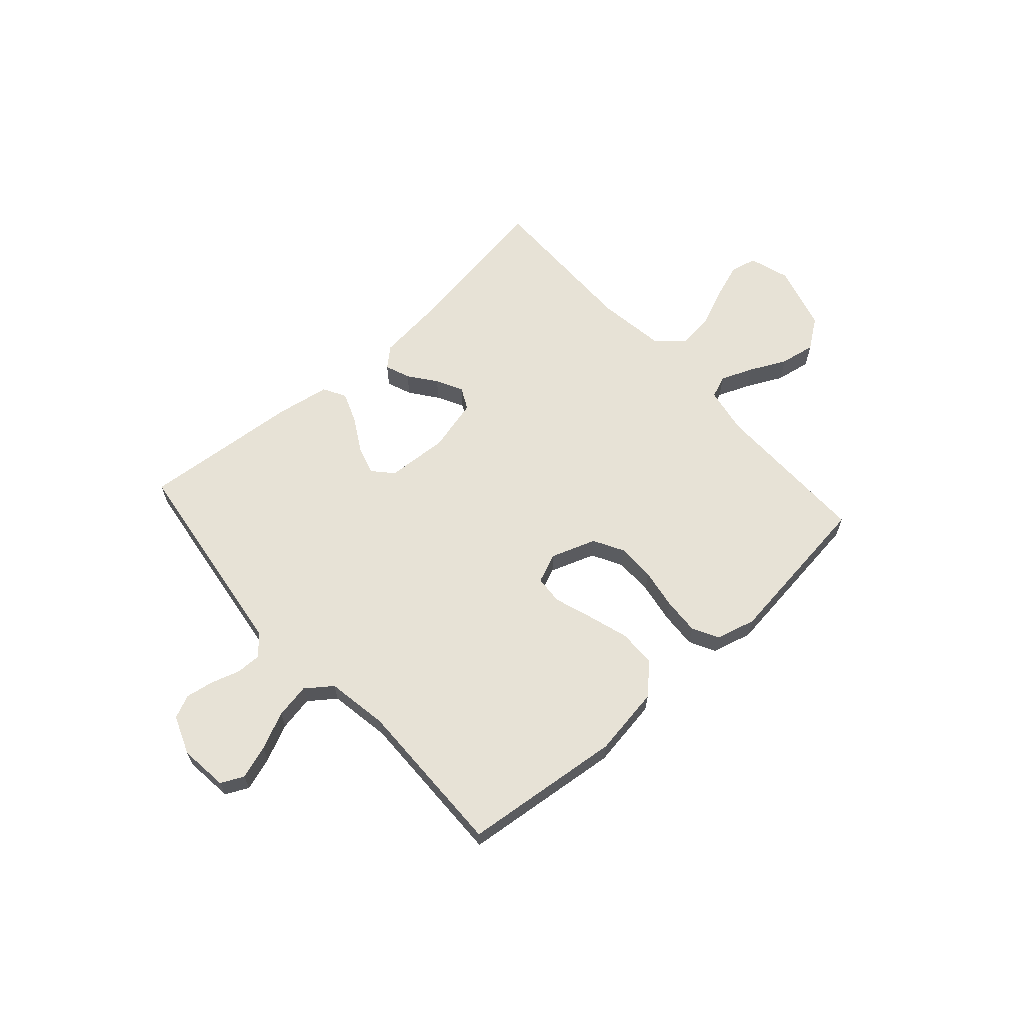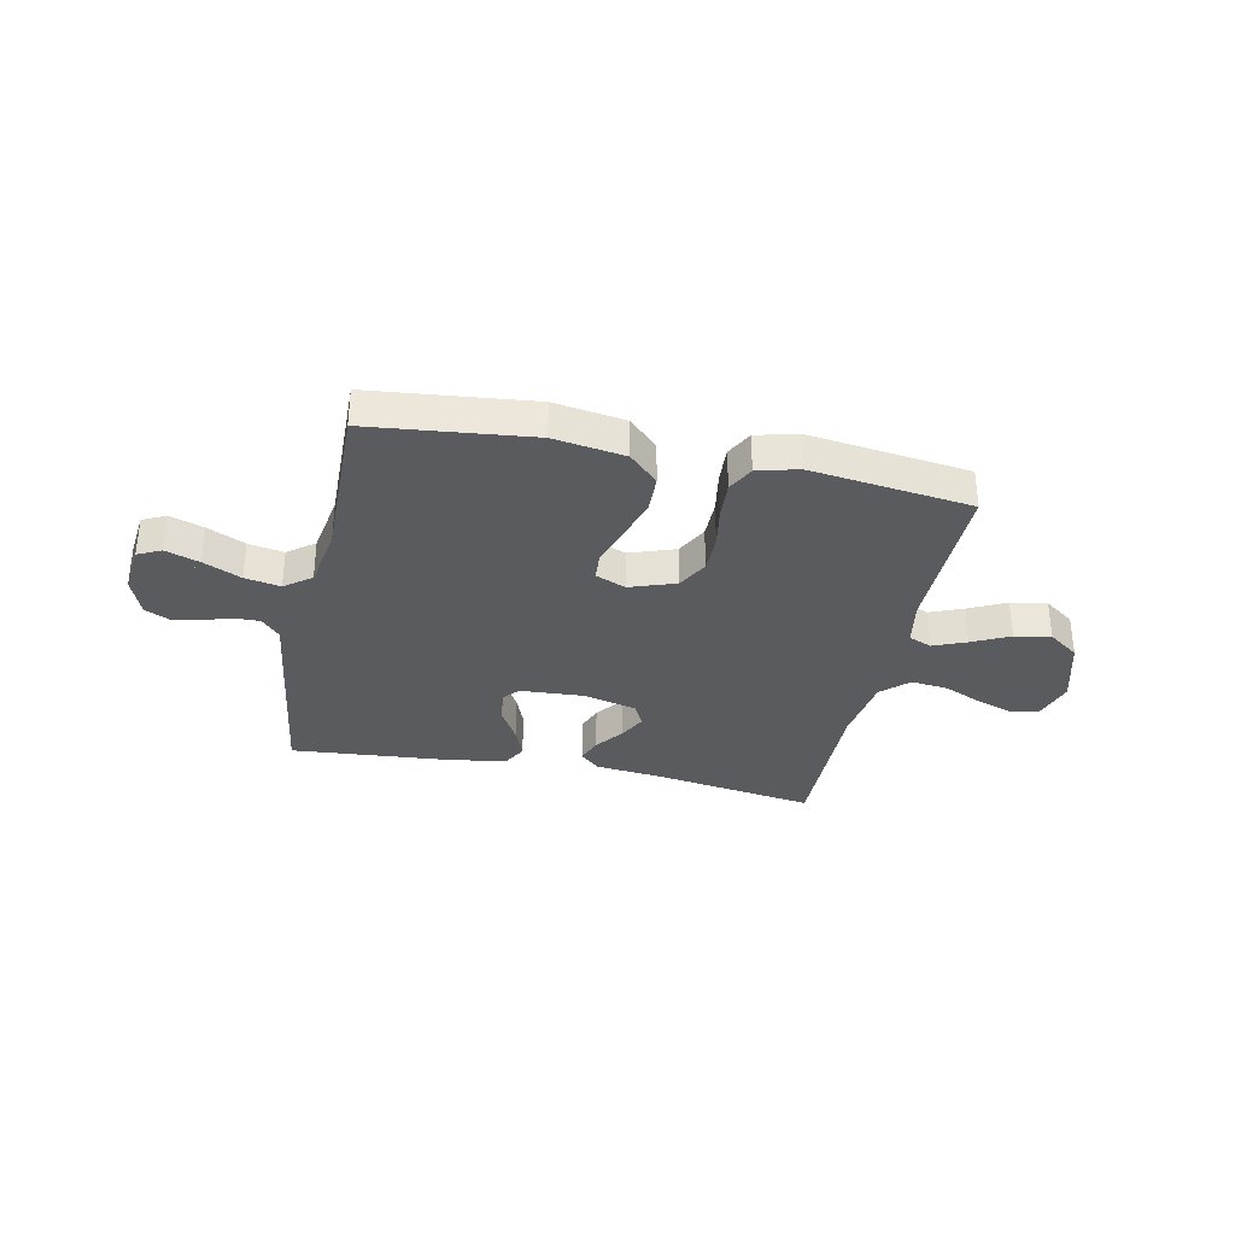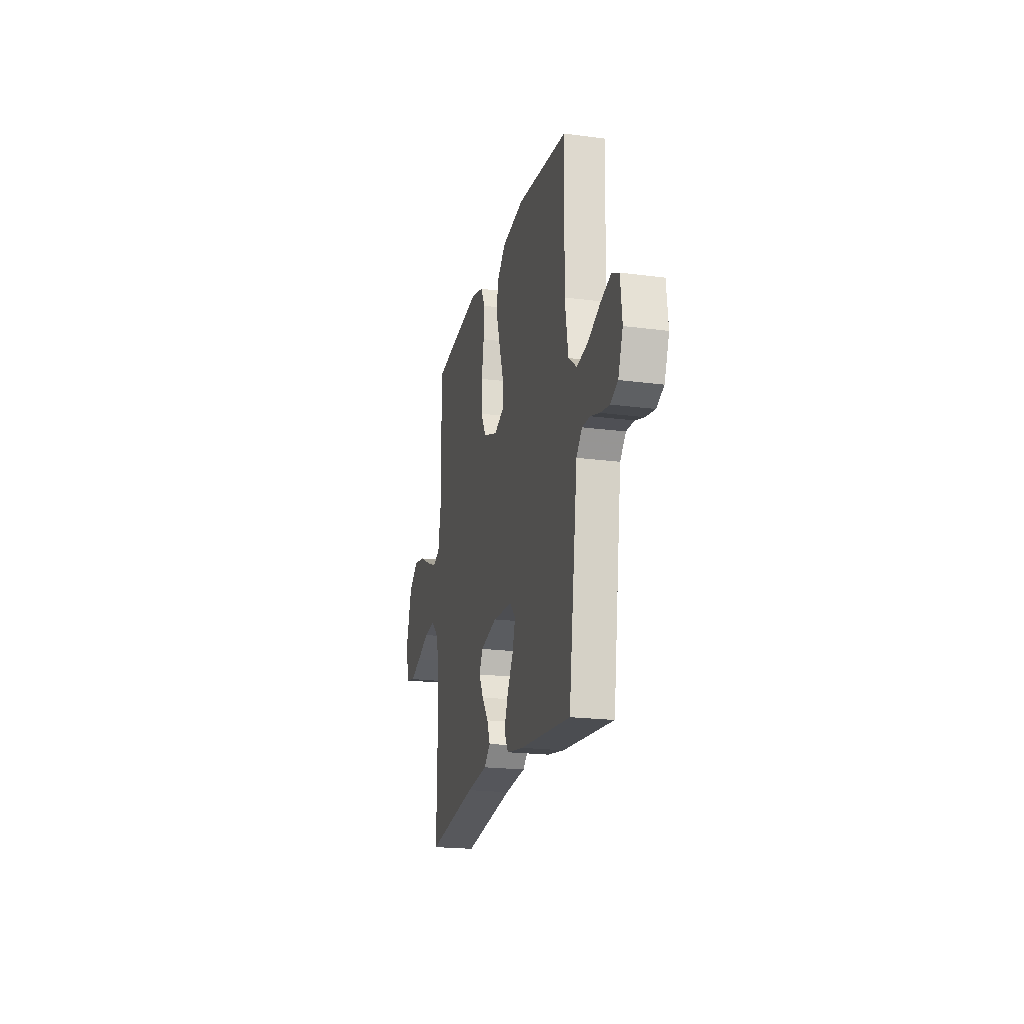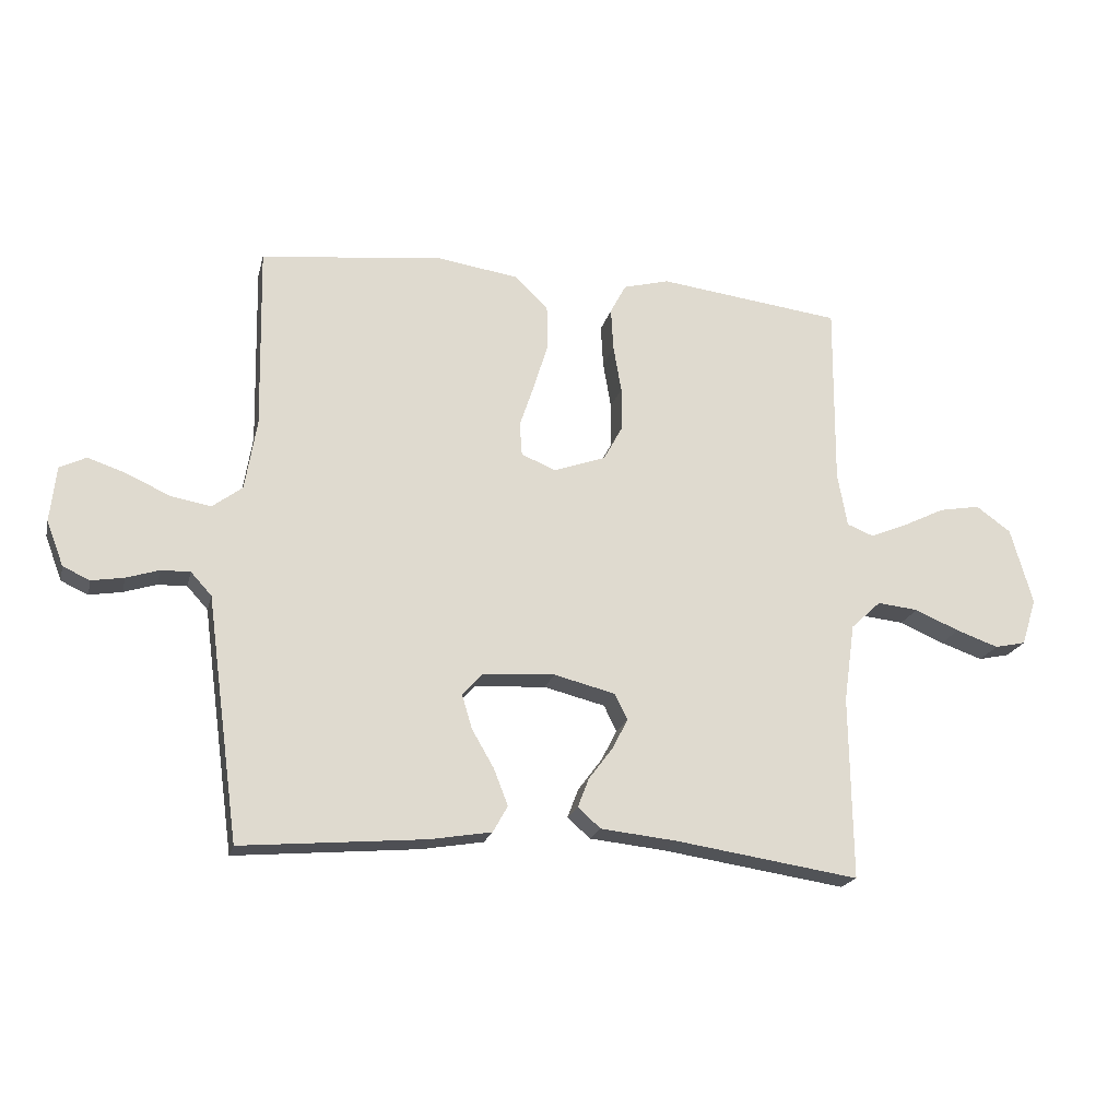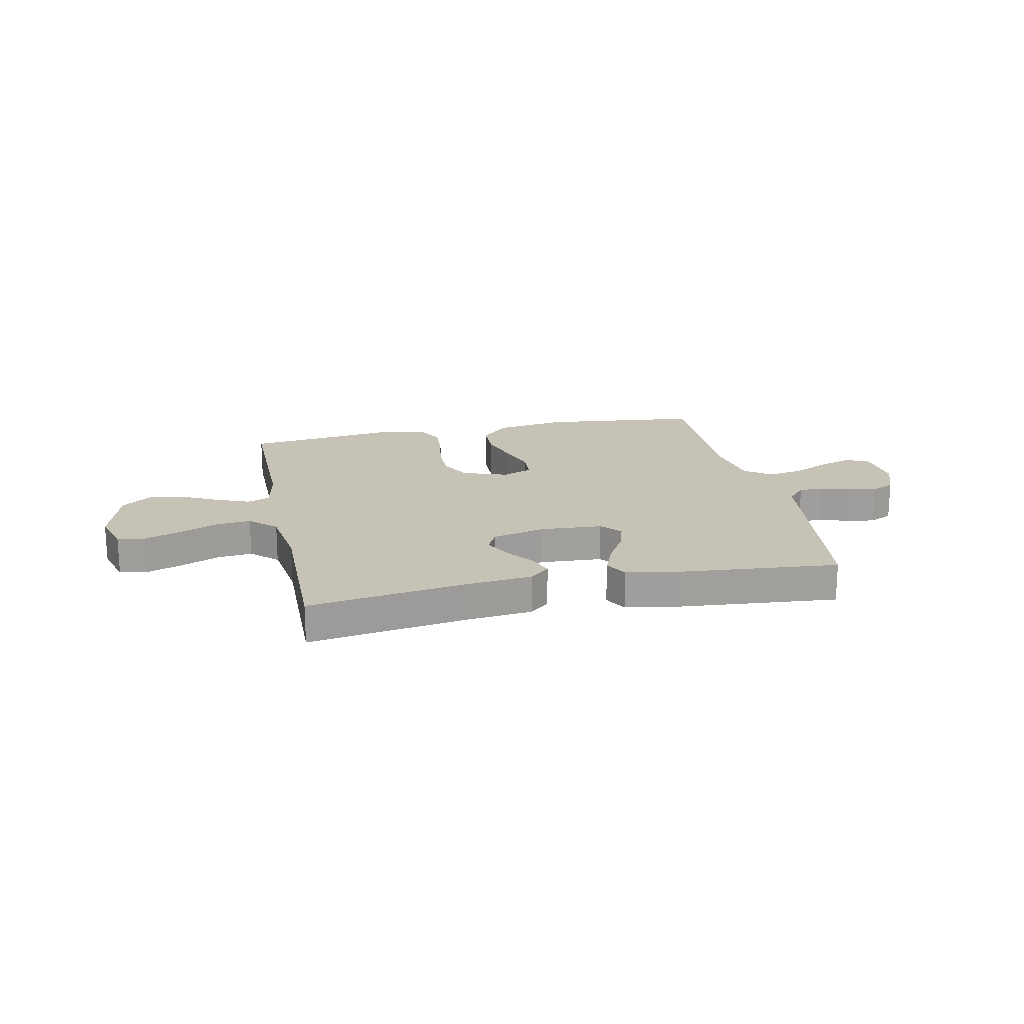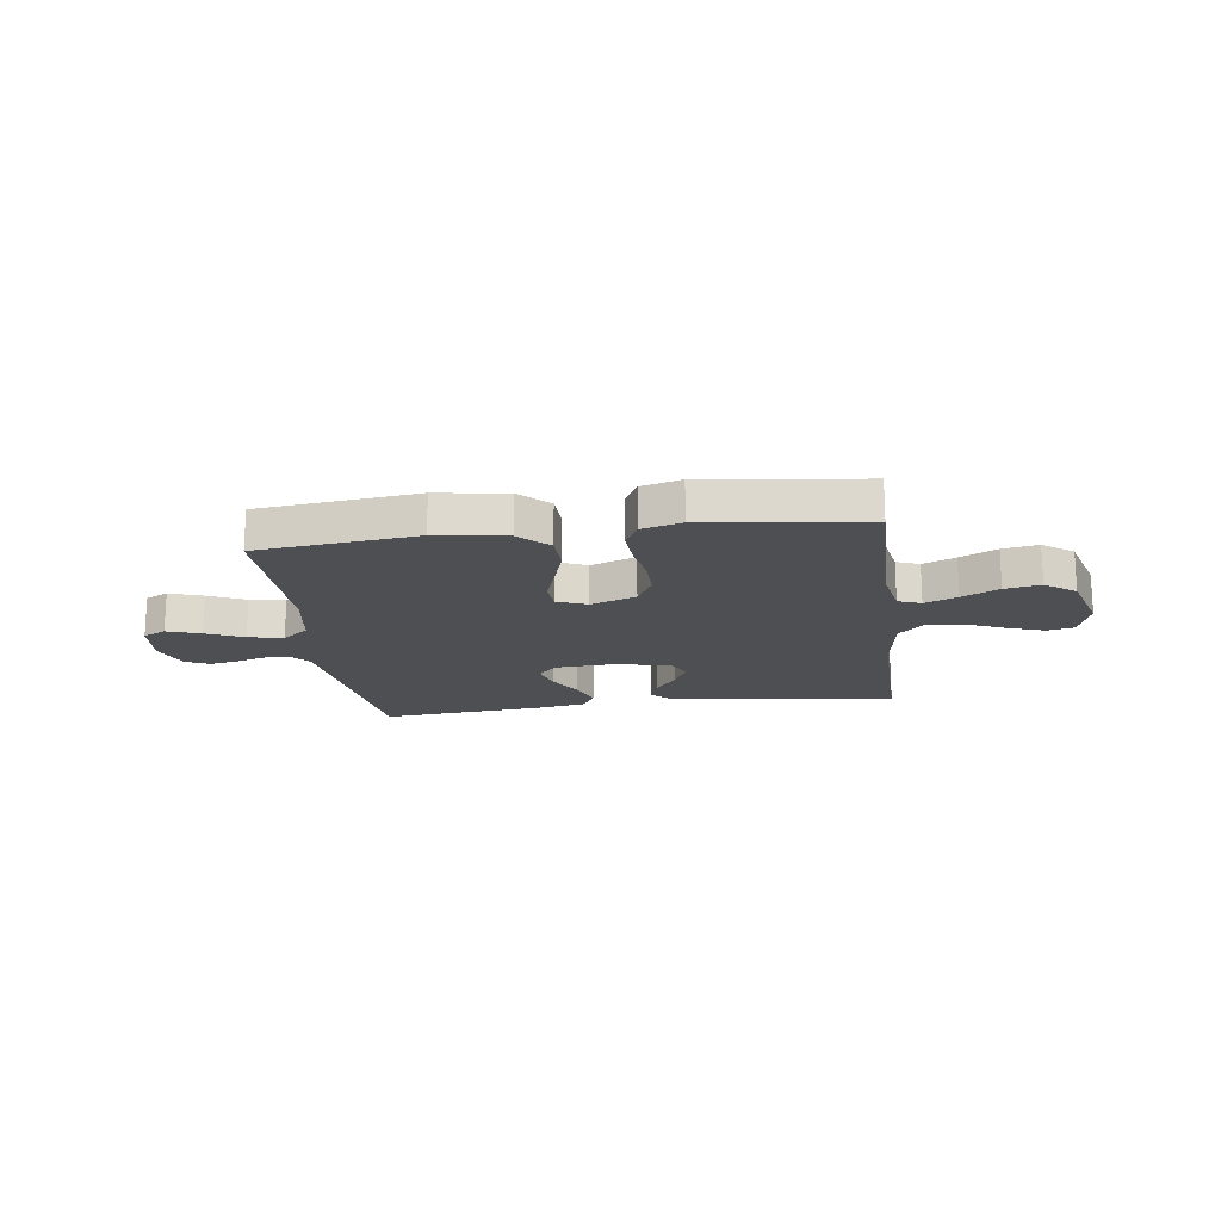
<metadata>
{"format":"obj","ext":"obj","renderer":"f3d","projection":"perspective","resolution":1024,"background":"white","views":[{"elev":63.3,"azim":-41.9,"up":"+Y"},{"elev":-33.4,"azim":-11.9,"up":"+Y"},{"elev":-20.5,"azim":-103.5,"up":"+Z"},{"elev":-20.1,"azim":-13.4,"up":"+Z"},{"elev":19.2,"azim":168.2,"up":"+Y"},{"elev":-18.0,"azim":7.6,"up":"+Y"}]}
</metadata>
<code>
v 0.5 0.07 0.5
v 0.498 0.07 0.2
v 0.514 0.07 0.112
v 0.557 0.07 0.095
v 0.618 0.07 0.12
v 0.687 0.07 0.154
v 0.754 0.07 0.166
v 0.811 0.07 0.125
v 0.847 0.07 0
v 0.823 0.07 -0.077
v 0.772 0.07 -0.088
v 0.703 0.07 -0.064
v 0.63 0.07 -0.033
v 0.563 0.07 -0.026
v 0.514 0.07 -0.072
v 0.496 0.07 -0.2
v 0.5 0.07 -0.5
v 0.2 0.07 -0.455
v 0.075 0.07 -0.442
v 0.038 0.07 -0.409
v 0.056 0.07 -0.362
v 0.095 0.07 -0.31
v 0.121 0.07 -0.26
v 0.1 0.07 -0.218
v 0 0.07 -0.193
v -0.117 0.07 -0.2
v -0.151 0.07 -0.237
v -0.134 0.07 -0.293
v -0.098 0.07 -0.355
v -0.075 0.07 -0.414
v -0.099 0.07 -0.457
v -0.2 0.07 -0.474
v -0.5 0.07 -0.5
v -0.541 0.07 -0.2
v -0.554 0.07 -0.103
v -0.588 0.07 -0.066
v -0.635 0.07 -0.067
v -0.689 0.07 -0.084
v -0.742 0.07 -0.093
v -0.786 0.07 -0.073
v -0.814 0.07 0
v -0.804 0.07 0.091
v -0.761 0.07 0.112
v -0.698 0.07 0.091
v -0.628 0.07 0.059
v -0.562 0.07 0.047
v -0.513 0.07 0.084
v -0.494 0.07 0.2
v -0.5 0.07 0.5
v -0.2 0.07 0.533
v -0.068 0.07 0.513
v -0.014 0.07 0.461
v -0.012 0.07 0.39
v -0.036 0.07 0.312
v -0.06 0.07 0.24
v -0.056 0.07 0.186
v 0 0.07 0.163
v 0.085 0.07 0.193
v 0.116 0.07 0.25
v 0.116 0.07 0.322
v 0.103 0.07 0.399
v 0.099 0.07 0.468
v 0.125 0.07 0.517
v 0.2 0.07 0.537
v 0.5 0 0.5
v 0.498 0 0.2
v 0.514 0 0.112
v 0.557 0 0.095
v 0.618 0 0.12
v 0.687 0 0.154
v 0.754 0 0.166
v 0.811 0 0.125
v 0.847 0 0
v 0.823 0 -0.077
v 0.772 0 -0.088
v 0.703 0 -0.064
v 0.63 0 -0.033
v 0.563 0 -0.026
v 0.514 0 -0.072
v 0.496 0 -0.2
v 0.5 0 -0.5
v 0.2 0 -0.455
v 0.075 0 -0.442
v 0.038 0 -0.409
v 0.056 0 -0.362
v 0.095 0 -0.31
v 0.121 0 -0.26
v 0.1 0 -0.218
v 0 0 -0.193
v -0.117 0 -0.2
v -0.151 0 -0.237
v -0.134 0 -0.293
v -0.098 0 -0.355
v -0.075 0 -0.414
v -0.099 0 -0.457
v -0.2 0 -0.474
v -0.5 0 -0.5
v -0.541 0 -0.2
v -0.554 0 -0.103
v -0.588 0 -0.066
v -0.635 0 -0.067
v -0.689 0 -0.084
v -0.742 0 -0.093
v -0.786 0 -0.073
v -0.814 0 0
v -0.804 0 0.091
v -0.761 0 0.112
v -0.698 0 0.091
v -0.628 0 0.059
v -0.562 0 0.047
v -0.513 0 0.084
v -0.494 0 0.2
v -0.5 0 0.5
v -0.2 0 0.533
v -0.068 0 0.513
v -0.014 0 0.461
v -0.012 0 0.39
v -0.036 0 0.312
v -0.06 0 0.24
v -0.056 0 0.186
v 0 0 0.163
v 0.085 0 0.193
v 0.116 0 0.25
v 0.116 0 0.322
v 0.103 0 0.399
v 0.099 0 0.468
v 0.125 0 0.517
v 0.2 0 0.537
f 63 64 1 2
f 60 61 62 63
f 59 60 63 2
f 58 59 2 3
f 57 58 3 4
f 52 53 54 55
f 50 51 52 55
f 48 49 50 55
f 47 48 55 56
f 46 47 56 57
f 42 43 44 45
f 42 45 46
f 41 42 46
f 40 41 46
f 37 38 39 40
f 37 40 46 57
f 32 33 34 35
f 32 35 36
f 31 32 36
f 28 29 30 31
f 27 28 31 36
f 26 27 36
f 25 26 36
f 19 20 21 22
f 18 19 22 23
f 16 17 18 23
f 15 16 23 24
f 10 11 12 13
f 8 9 10 13
f 8 13 14
f 5 6 7 8
f 4 5 8 14
f 36 37 57 4
f 14 15 24 25
f 4 14 25 36
f 66 65 128 127
f 127 126 125 124
f 66 127 124 123
f 67 66 123 122
f 68 67 122 121
f 119 118 117 116
f 119 116 115 114
f 119 114 113 112
f 120 119 112 111
f 121 120 111 110
f 109 108 107 106
f 110 109 106
f 110 106 105
f 110 105 104
f 104 103 102 101
f 121 110 104 101
f 99 98 97 96
f 100 99 96
f 100 96 95
f 95 94 93 92
f 100 95 92 91
f 100 91 90
f 100 90 89
f 86 85 84 83
f 87 86 83 82
f 87 82 81 80
f 88 87 80 79
f 77 76 75 74
f 77 74 73 72
f 78 77 72
f 72 71 70 69
f 78 72 69 68
f 68 121 101 100
f 89 88 79 78
f 100 89 78 68
f 1 65 66 2
f 2 66 67 3
f 3 67 68 4
f 4 68 69 5
f 5 69 70 6
f 6 70 71 7
f 7 71 72 8
f 8 72 73 9
f 9 73 74 10
f 10 74 75 11
f 11 75 76 12
f 12 76 77 13
f 13 77 78 14
f 14 78 79 15
f 15 79 80 16
f 16 80 81 17
f 17 81 82 18
f 18 82 83 19
f 19 83 84 20
f 20 84 85 21
f 21 85 86 22
f 22 86 87 23
f 23 87 88 24
f 24 88 89 25
f 25 89 90 26
f 26 90 91 27
f 27 91 92 28
f 28 92 93 29
f 29 93 94 30
f 30 94 95 31
f 31 95 96 32
f 32 96 97 33
f 33 97 98 34
f 34 98 99 35
f 35 99 100 36
f 36 100 101 37
f 37 101 102 38
f 38 102 103 39
f 39 103 104 40
f 40 104 105 41
f 41 105 106 42
f 42 106 107 43
f 43 107 108 44
f 44 108 109 45
f 45 109 110 46
f 46 110 111 47
f 47 111 112 48
f 48 112 113 49
f 49 113 114 50
f 50 114 115 51
f 51 115 116 52
f 52 116 117 53
f 53 117 118 54
f 54 118 119 55
f 55 119 120 56
f 56 120 121 57
f 57 121 122 58
f 58 122 123 59
f 59 123 124 60
f 60 124 125 61
f 61 125 126 62
f 62 126 127 63
f 63 127 128 64
f 64 128 65 1

</code>
